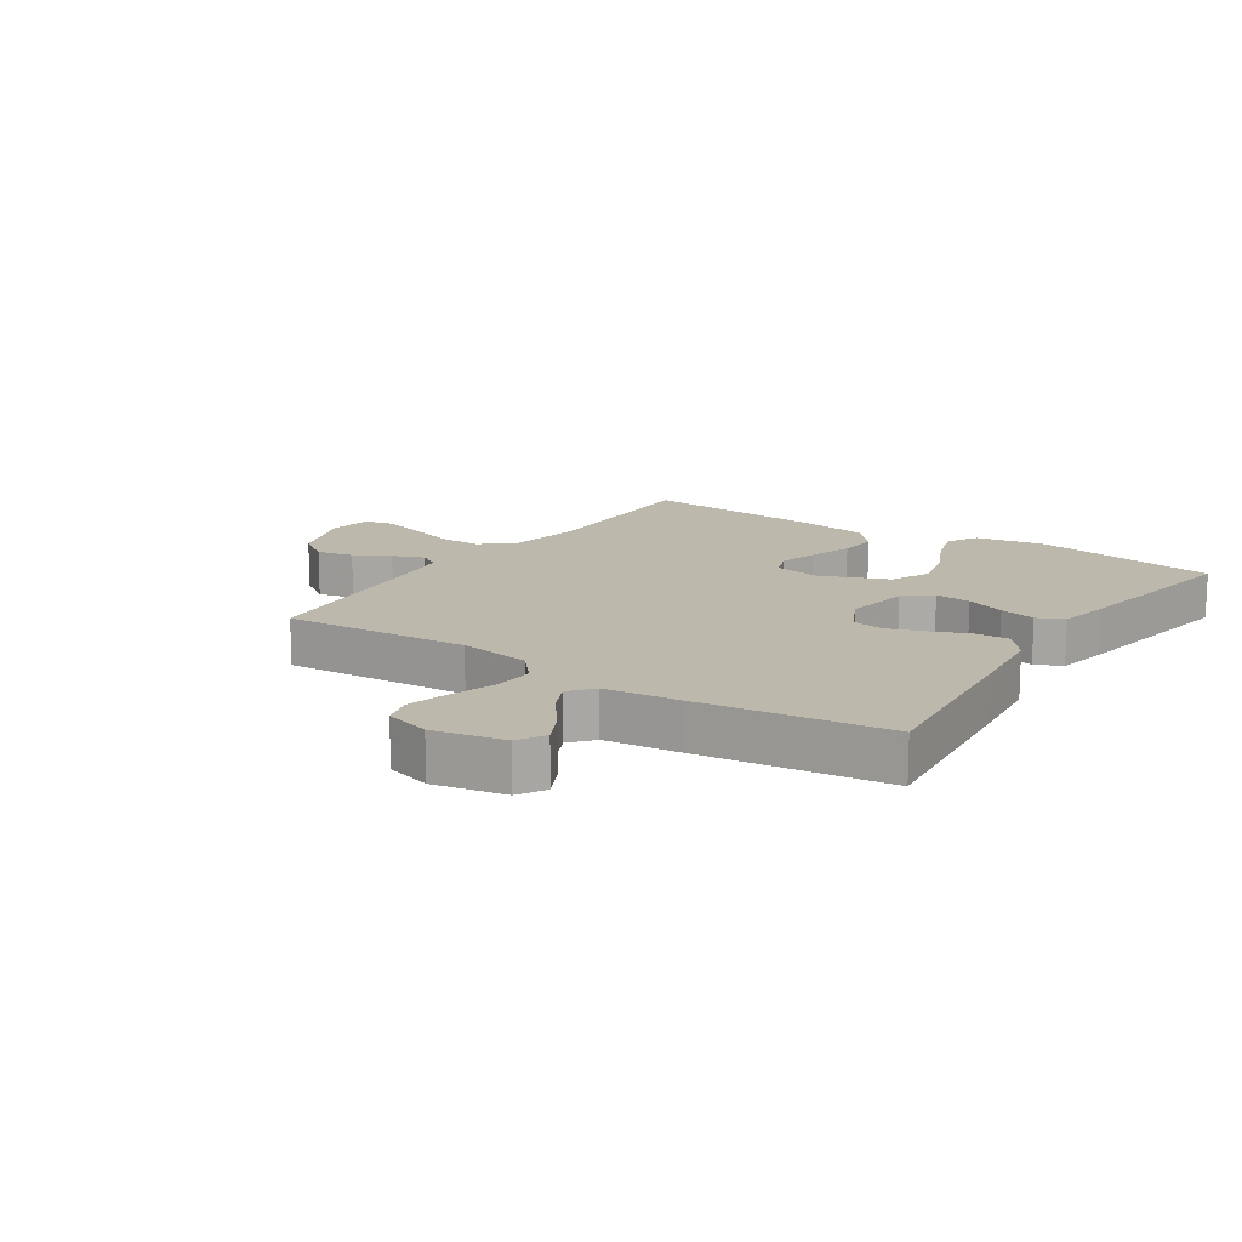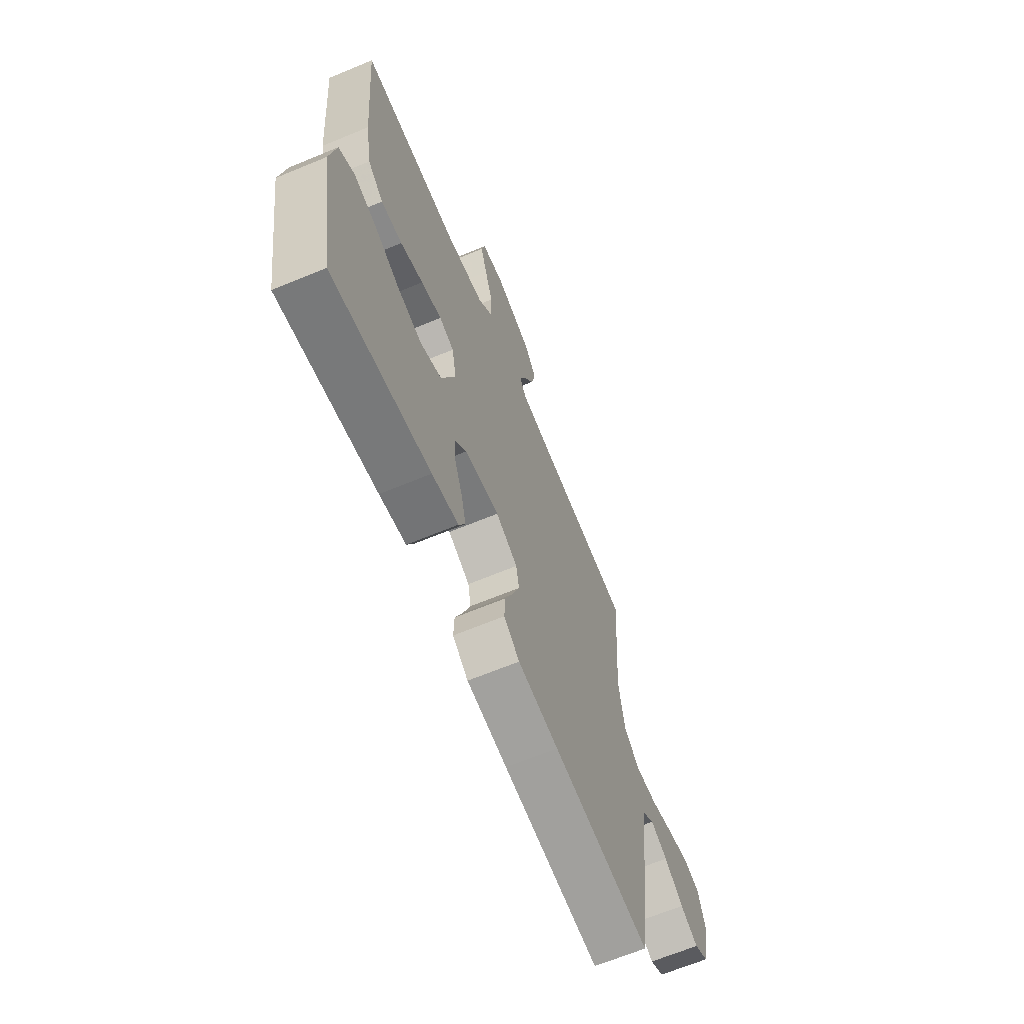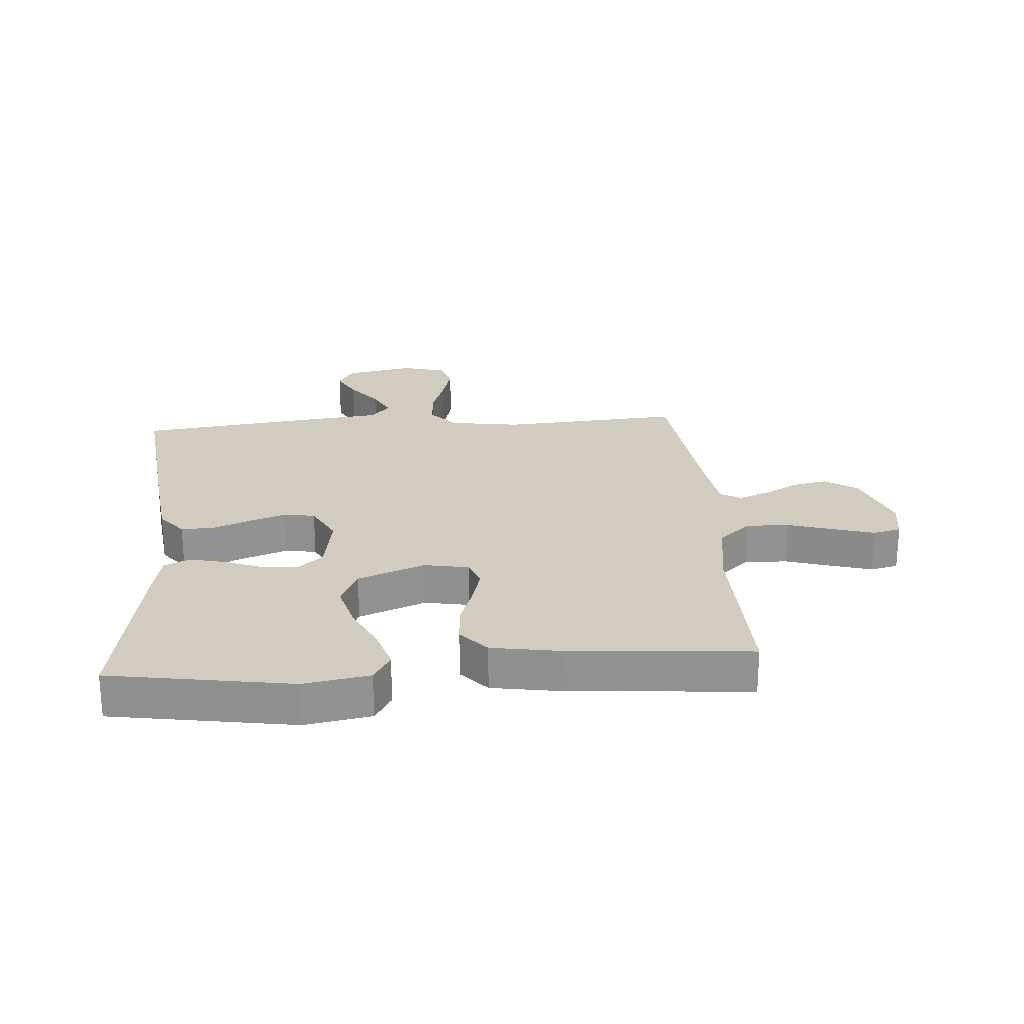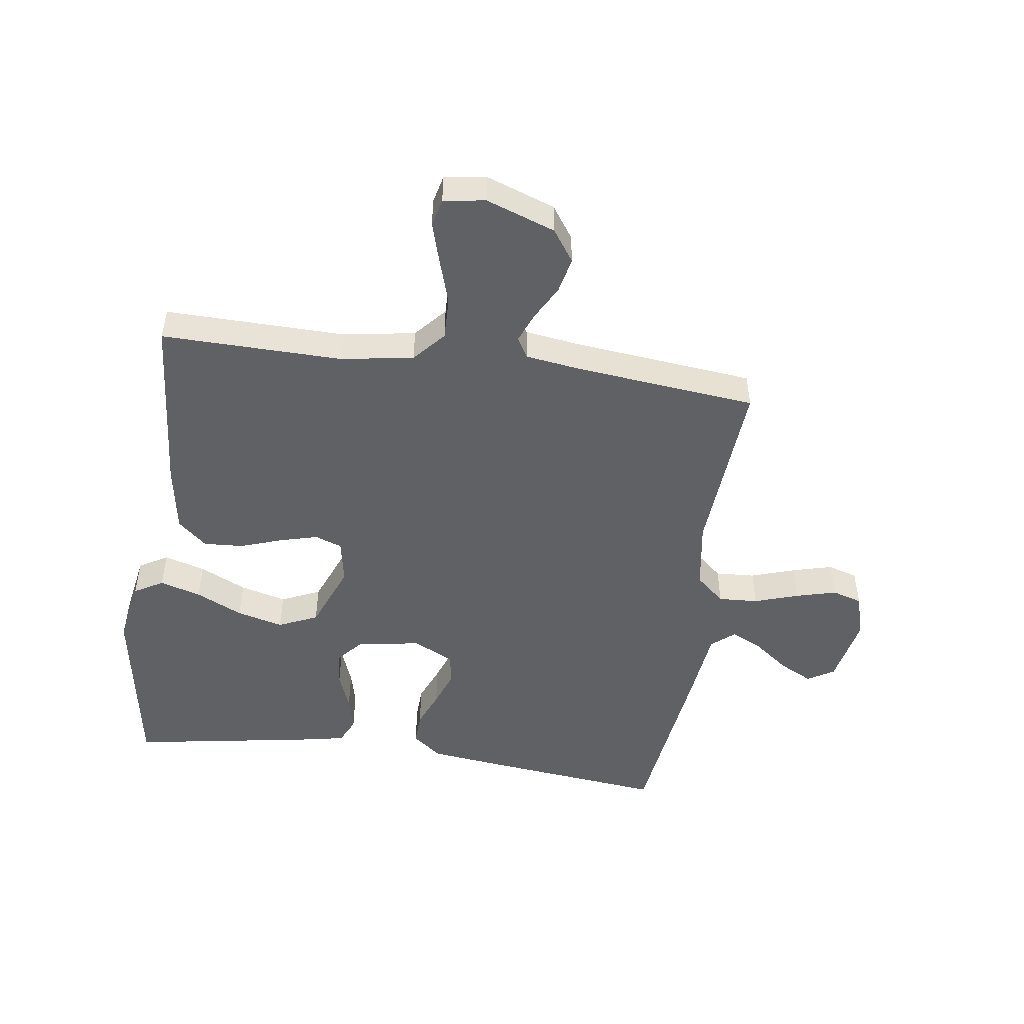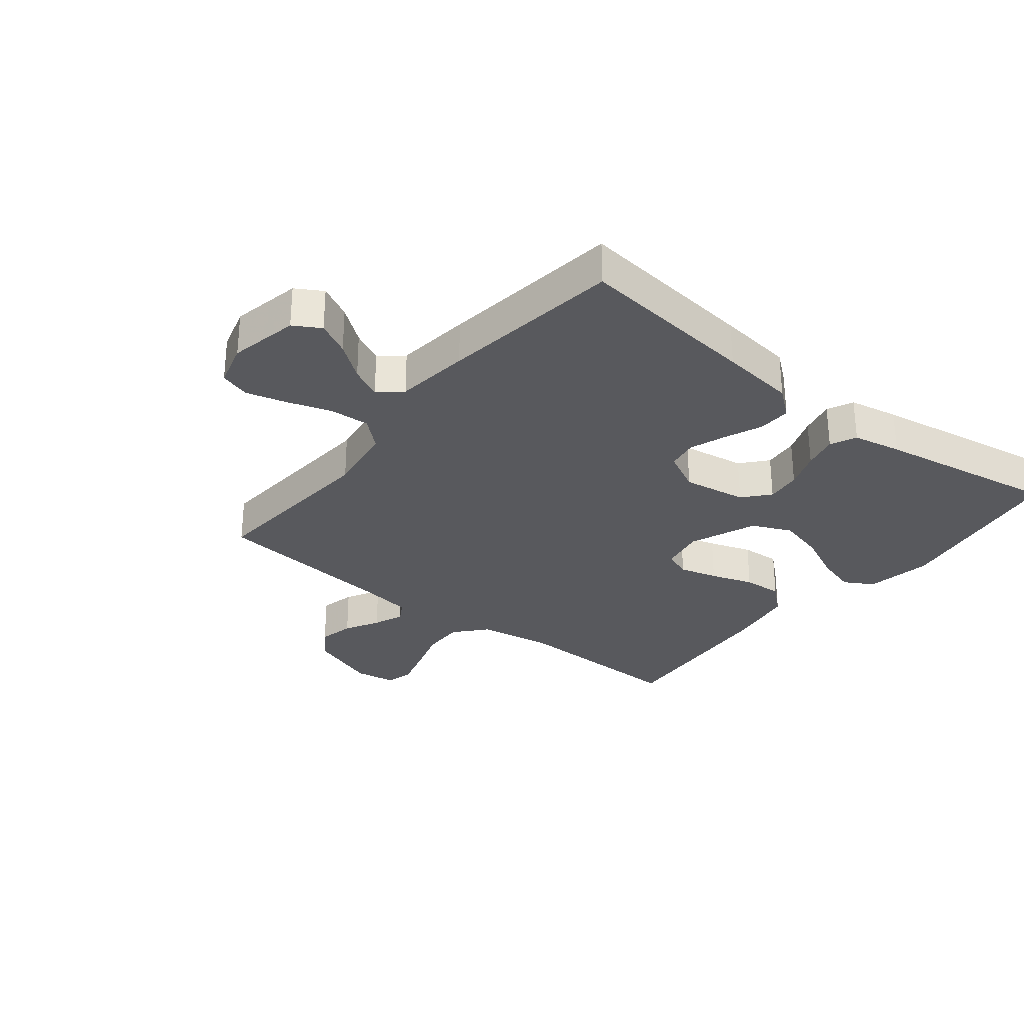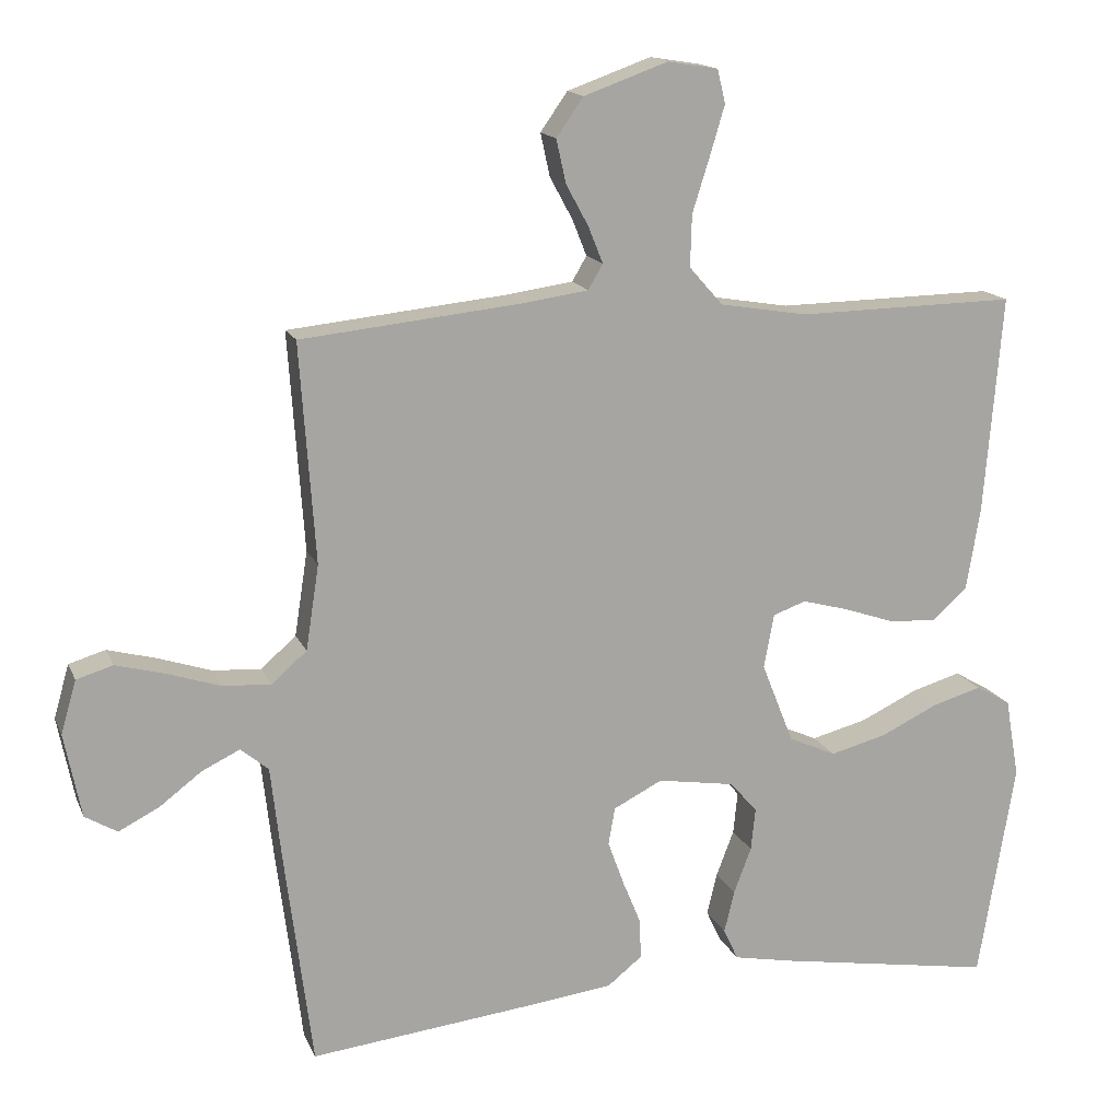
<metadata>
{"format":"obj","ext":"obj","renderer":"f3d","projection":"perspective","resolution":1024,"background":"white","views":[{"elev":14.6,"azim":123.8,"up":"+Y"},{"elev":-66.2,"azim":-67.4,"up":"+Z"},{"elev":23.8,"azim":-94.4,"up":"+Y"},{"elev":-49.1,"azim":-8.1,"up":"+Y"},{"elev":-29.8,"azim":141.3,"up":"+Y"},{"elev":15.4,"azim":162.6,"up":"+Z"}]}
</metadata>
<code>
v -0.5 0.07 -0.5
v -0.55 0.07 -0.2
v -0.531 0.07 -0.091
v -0.483 0.07 -0.063
v -0.415 0.07 -0.083
v -0.337 0.07 -0.12
v -0.26 0.07 -0.14
v -0.195 0.07 -0.111
v -0.151 0.07 0
v -0.165 0.07 0.074
v -0.21 0.07 0.09
v -0.273 0.07 0.073
v -0.343 0.07 0.049
v -0.408 0.07 0.045
v -0.456 0.07 0.087
v -0.475 0.07 0.2
v -0.5 0.07 0.5
v -0.2 0.07 0.495
v -0.08 0.07 0.515
v -0.034 0.07 0.567
v -0.036 0.07 0.638
v -0.06 0.07 0.714
v -0.08 0.07 0.781
v -0.069 0.07 0.827
v 0 0.07 0.838
v 0.115 0.07 0.797
v 0.152 0.07 0.744
v 0.139 0.07 0.685
v 0.108 0.07 0.628
v 0.088 0.07 0.578
v 0.108 0.07 0.544
v 0.2 0.07 0.531
v 0.5 0.07 0.5
v 0.479 0.07 0.2
v 0.497 0.07 0.084
v 0.545 0.07 0.042
v 0.611 0.07 0.046
v 0.684 0.07 0.07
v 0.751 0.07 0.088
v 0.801 0.07 0.073
v 0.822 0.07 0
v 0.799 0.07 -0.115
v 0.755 0.07 -0.141
v 0.7 0.07 -0.113
v 0.642 0.07 -0.069
v 0.59 0.07 -0.044
v 0.552 0.07 -0.076
v 0.538 0.07 -0.2
v 0.5 0.07 -0.5
v 0.2 0.07 -0.467
v 0.075 0.07 -0.452
v 0.027 0.07 -0.414
v 0.029 0.07 -0.359
v 0.054 0.07 -0.298
v 0.076 0.07 -0.237
v 0.067 0.07 -0.186
v 0 0.07 -0.152
v -0.106 0.07 -0.169
v -0.143 0.07 -0.212
v -0.137 0.07 -0.27
v -0.113 0.07 -0.333
v -0.099 0.07 -0.391
v -0.119 0.07 -0.434
v -0.2 0.07 -0.45
v -0.5 0 -0.5
v -0.55 0 -0.2
v -0.531 0 -0.091
v -0.483 0 -0.063
v -0.415 0 -0.083
v -0.337 0 -0.12
v -0.26 0 -0.14
v -0.195 0 -0.111
v -0.151 0 0
v -0.165 0 0.074
v -0.21 0 0.09
v -0.273 0 0.073
v -0.343 0 0.049
v -0.408 0 0.045
v -0.456 0 0.087
v -0.475 0 0.2
v -0.5 0 0.5
v -0.2 0 0.495
v -0.08 0 0.515
v -0.034 0 0.567
v -0.036 0 0.638
v -0.06 0 0.714
v -0.08 0 0.781
v -0.069 0 0.827
v 0 0 0.838
v 0.115 0 0.797
v 0.152 0 0.744
v 0.139 0 0.685
v 0.108 0 0.628
v 0.088 0 0.578
v 0.108 0 0.544
v 0.2 0 0.531
v 0.5 0 0.5
v 0.479 0 0.2
v 0.497 0 0.084
v 0.545 0 0.042
v 0.611 0 0.046
v 0.684 0 0.07
v 0.751 0 0.088
v 0.801 0 0.073
v 0.822 0 0
v 0.799 0 -0.115
v 0.755 0 -0.141
v 0.7 0 -0.113
v 0.642 0 -0.069
v 0.59 0 -0.044
v 0.552 0 -0.076
v 0.538 0 -0.2
v 0.5 0 -0.5
v 0.2 0 -0.467
v 0.075 0 -0.452
v 0.027 0 -0.414
v 0.029 0 -0.359
v 0.054 0 -0.298
v 0.076 0 -0.237
v 0.067 0 -0.186
v 0 0 -0.152
v -0.106 0 -0.169
v -0.143 0 -0.212
v -0.137 0 -0.27
v -0.113 0 -0.333
v -0.099 0 -0.391
v -0.119 0 -0.434
v -0.2 0 -0.45
f 4 5 6
f 3 4 6
f 2 3 6
f 1 2 6
f 64 1 6
f 63 64 6
f 62 63 6
f 61 62 6
f 60 61 6
f 59 60 6 7
f 58 59 7 8
f 57 58 8 9
f 56 57 9 10
f 52 53 54
f 51 52 54
f 50 51 54
f 49 50 54
f 48 49 54
f 47 48 54
f 46 47 54 55
f 43 44 45
f 42 43 45
f 41 42 45
f 40 41 45
f 39 40 45
f 38 39 45
f 37 38 45
f 36 37 45 46
f 46 55 56
f 36 46 56
f 35 36 56
f 32 33 34
f 35 56 10
f 34 35 10
f 32 34 10
f 31 32 10
f 27 28 29
f 26 27 29
f 25 26 29
f 24 25 29
f 23 24 29
f 22 23 29
f 21 22 29
f 20 21 29 30
f 16 17 18
f 15 16 18
f 14 15 18
f 13 14 18
f 12 13 18
f 11 12 18 19
f 20 30 31
f 19 20 31
f 11 19 31
f 10 11 31
f 70 69 68
f 70 68 67
f 70 67 66
f 70 66 65
f 70 65 128
f 70 128 127
f 70 127 126
f 70 126 125
f 70 125 124
f 71 70 124 123
f 72 71 123 122
f 73 72 122 121
f 74 73 121 120
f 118 117 116
f 118 116 115
f 118 115 114
f 118 114 113
f 118 113 112
f 118 112 111
f 119 118 111 110
f 109 108 107
f 109 107 106
f 109 106 105
f 109 105 104
f 109 104 103
f 109 103 102
f 109 102 101
f 110 109 101 100
f 120 119 110
f 120 110 100
f 120 100 99
f 98 97 96
f 74 120 99
f 74 99 98
f 74 98 96
f 74 96 95
f 93 92 91
f 93 91 90
f 93 90 89
f 93 89 88
f 93 88 87
f 93 87 86
f 93 86 85
f 94 93 85 84
f 82 81 80
f 82 80 79
f 82 79 78
f 82 78 77
f 82 77 76
f 83 82 76 75
f 95 94 84
f 95 84 83
f 95 83 75
f 95 75 74
f 1 65 66 2
f 2 66 67 3
f 3 67 68 4
f 4 68 69 5
f 5 69 70 6
f 6 70 71 7
f 7 71 72 8
f 8 72 73 9
f 9 73 74 10
f 10 74 75 11
f 11 75 76 12
f 12 76 77 13
f 13 77 78 14
f 14 78 79 15
f 15 79 80 16
f 16 80 81 17
f 17 81 82 18
f 18 82 83 19
f 19 83 84 20
f 20 84 85 21
f 21 85 86 22
f 22 86 87 23
f 23 87 88 24
f 24 88 89 25
f 25 89 90 26
f 26 90 91 27
f 27 91 92 28
f 28 92 93 29
f 29 93 94 30
f 30 94 95 31
f 31 95 96 32
f 32 96 97 33
f 33 97 98 34
f 34 98 99 35
f 35 99 100 36
f 36 100 101 37
f 37 101 102 38
f 38 102 103 39
f 39 103 104 40
f 40 104 105 41
f 41 105 106 42
f 42 106 107 43
f 43 107 108 44
f 44 108 109 45
f 45 109 110 46
f 46 110 111 47
f 47 111 112 48
f 48 112 113 49
f 49 113 114 50
f 50 114 115 51
f 51 115 116 52
f 52 116 117 53
f 53 117 118 54
f 54 118 119 55
f 55 119 120 56
f 56 120 121 57
f 57 121 122 58
f 58 122 123 59
f 59 123 124 60
f 60 124 125 61
f 61 125 126 62
f 62 126 127 63
f 63 127 128 64
f 64 128 65 1

</code>
